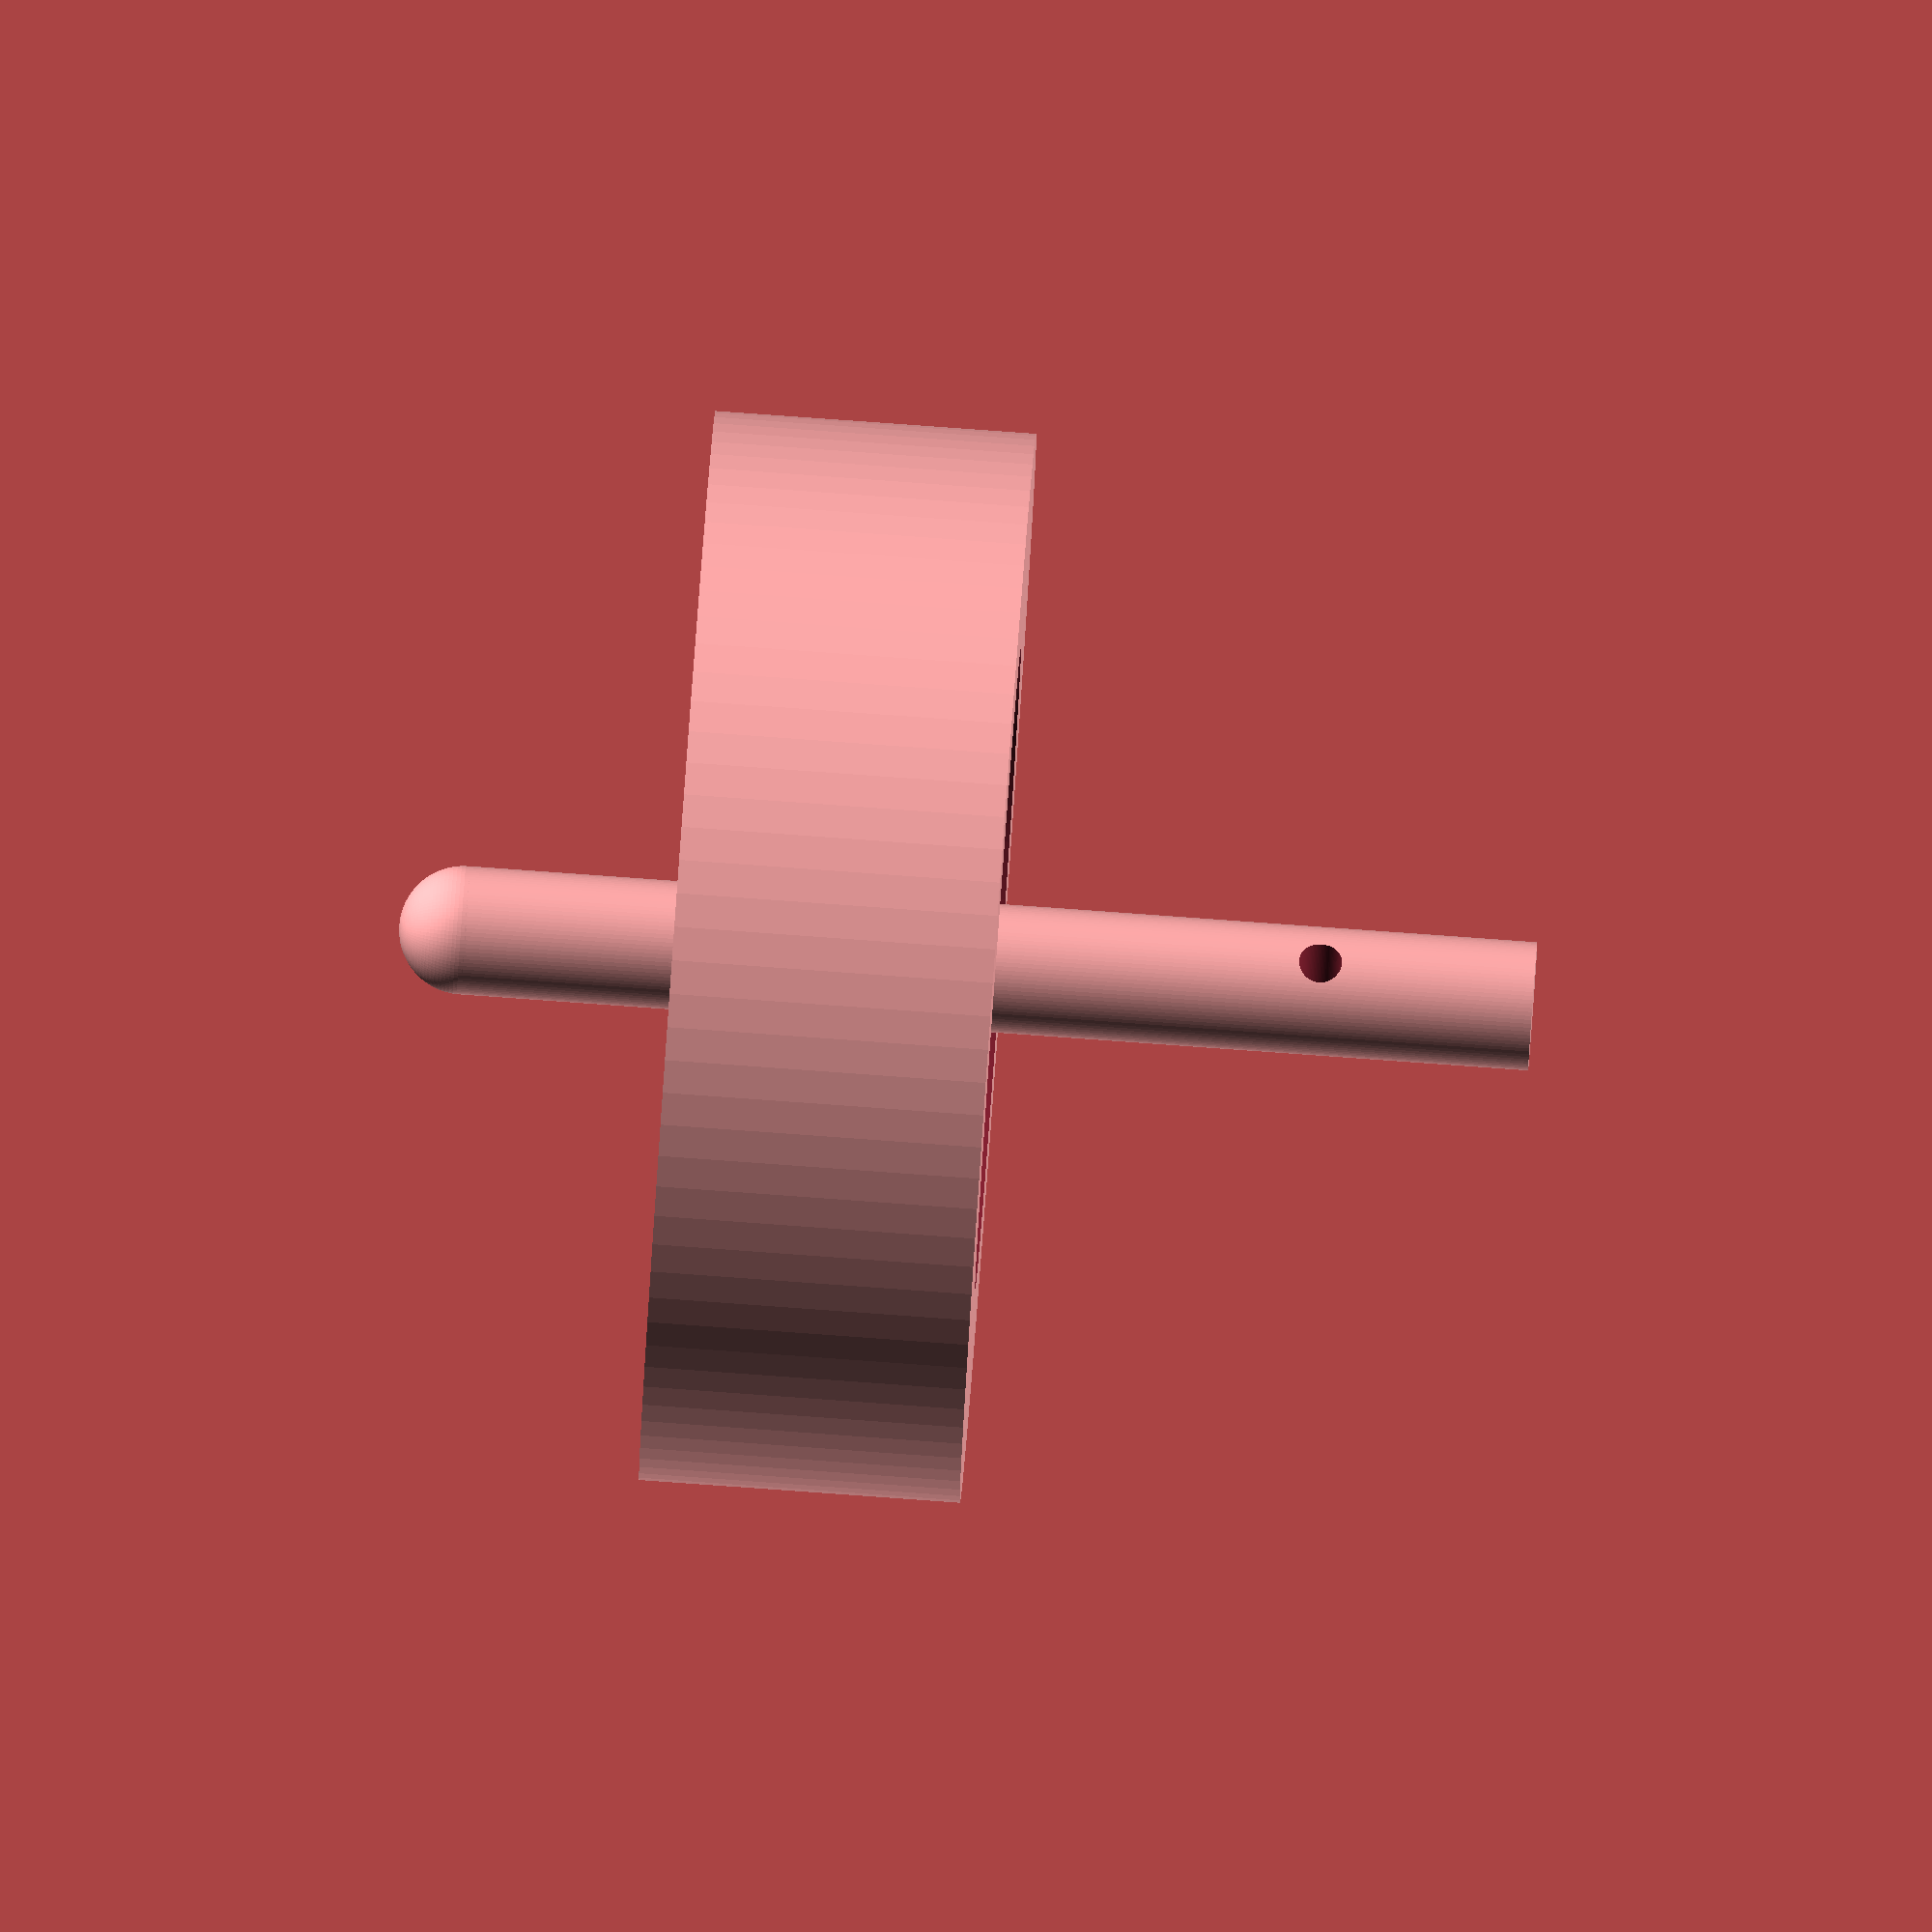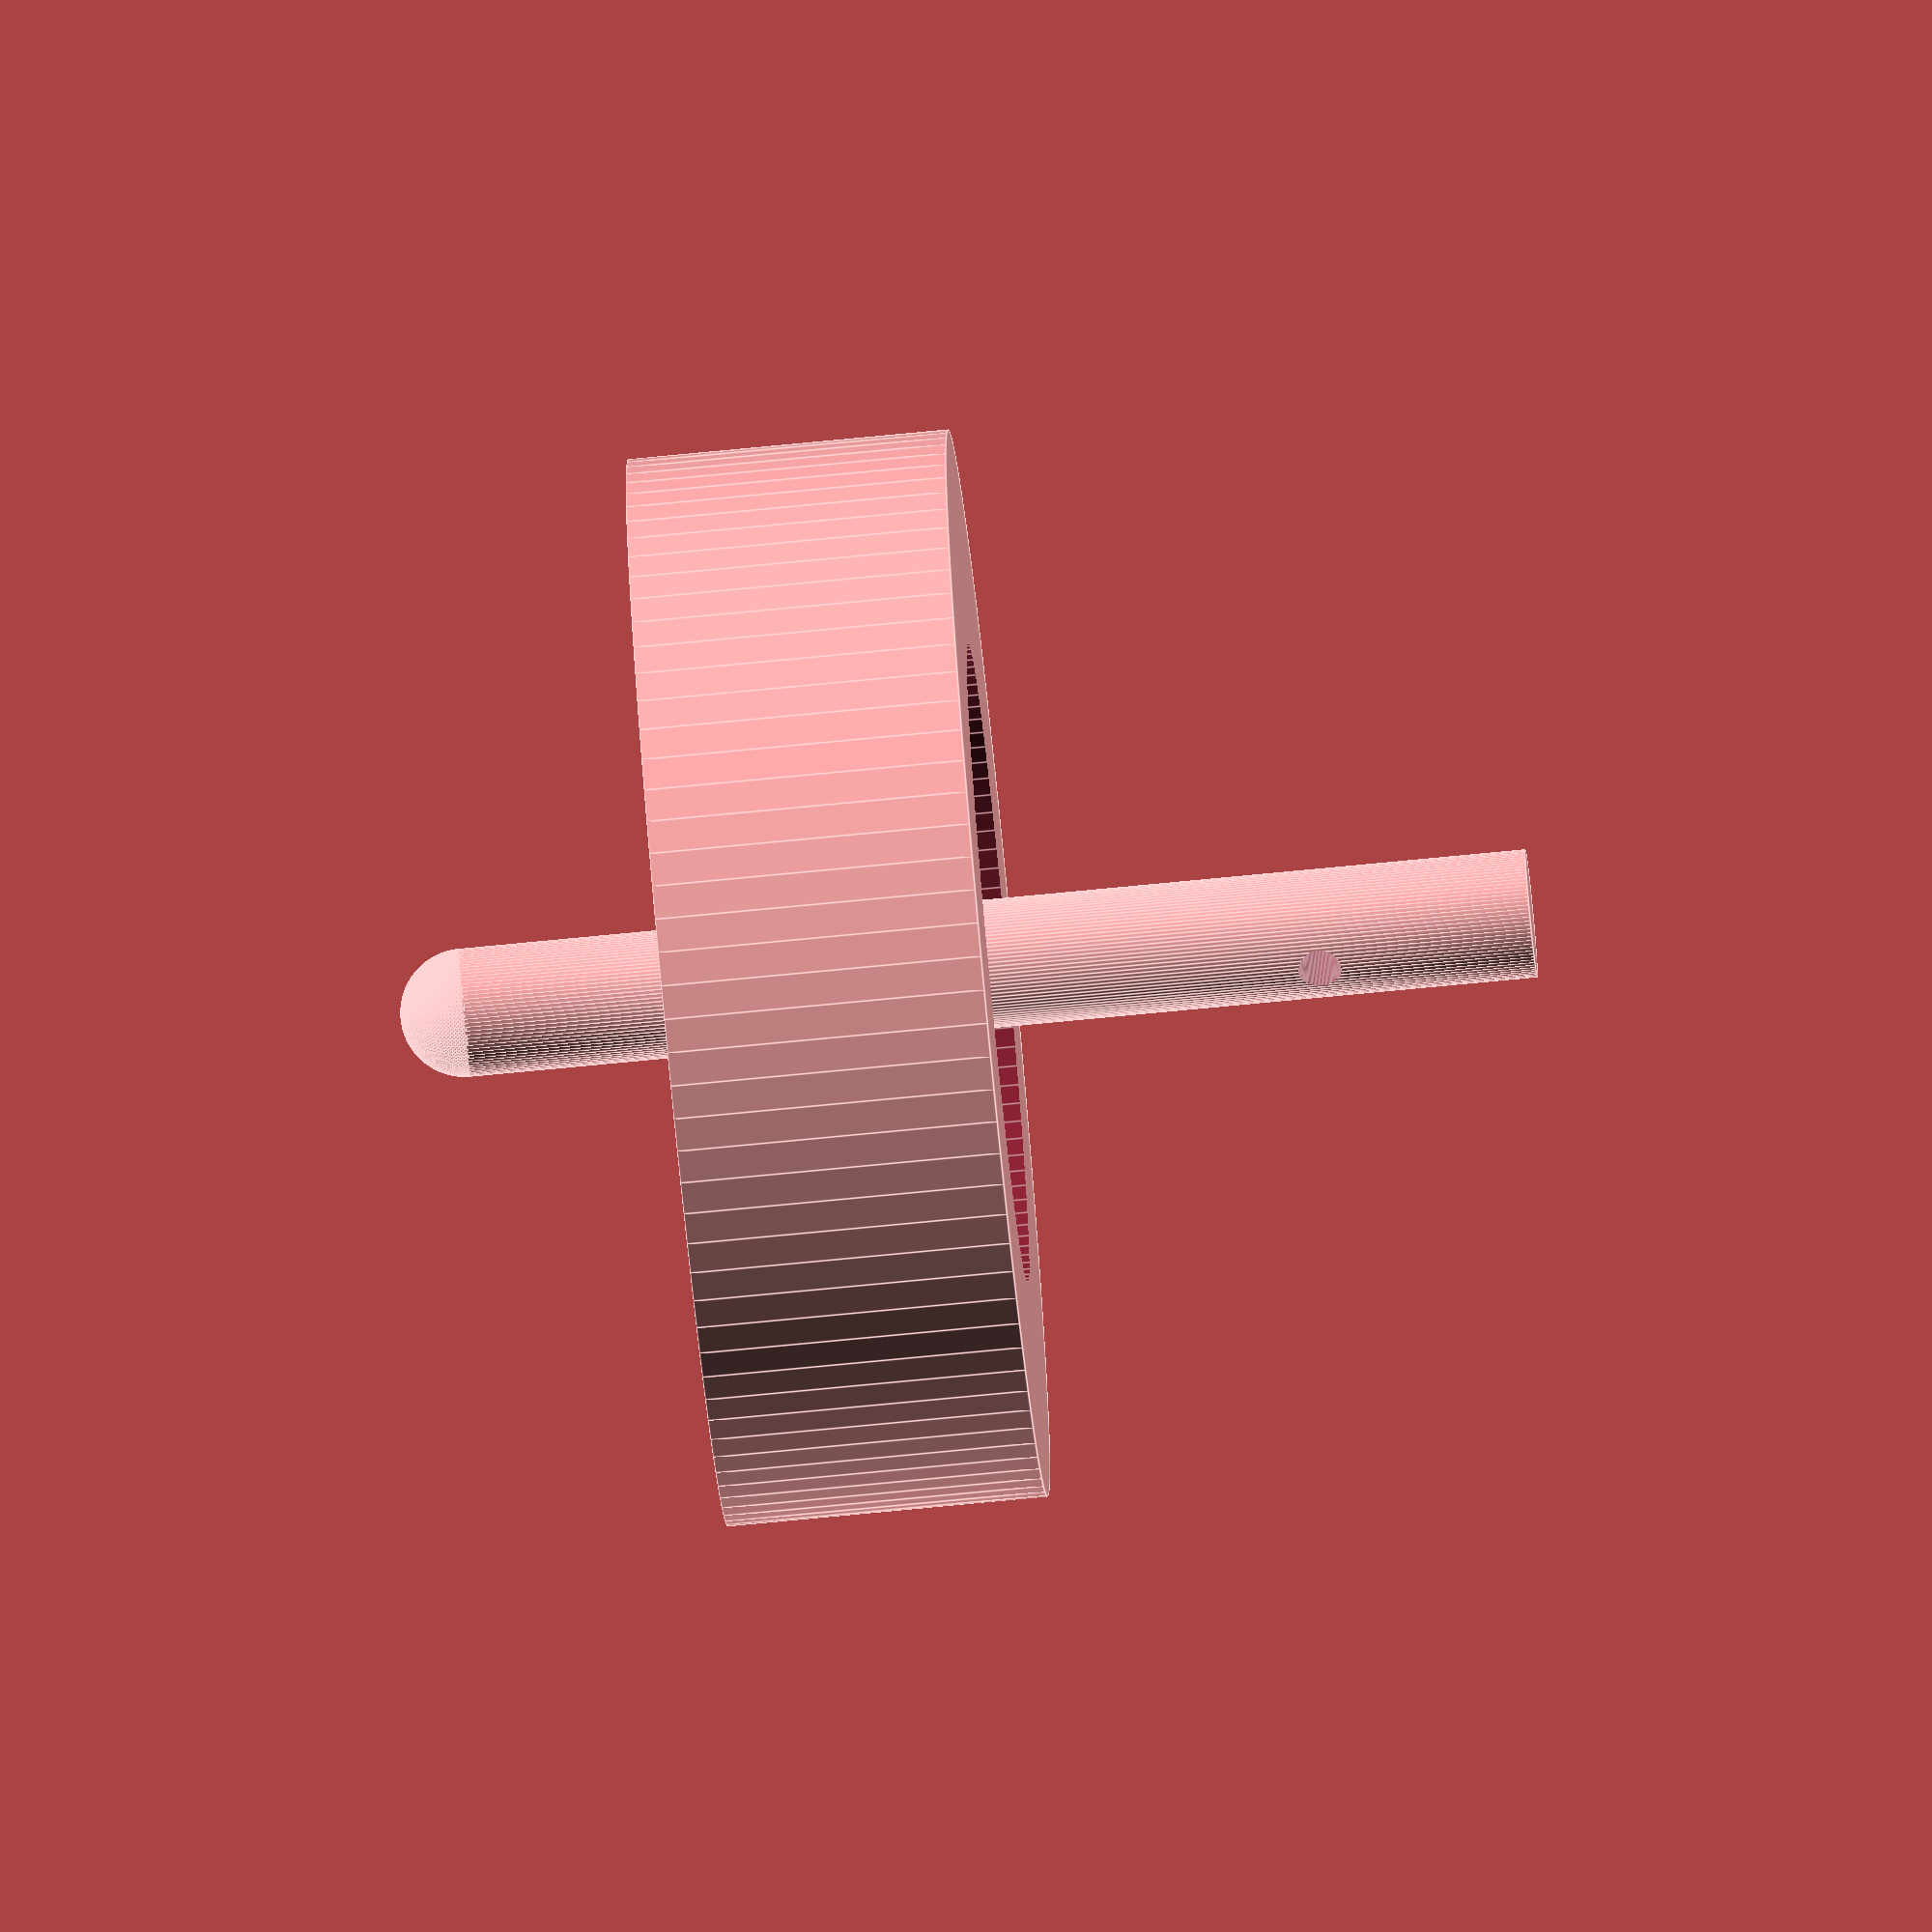
<openscad>
$fn = 100;

difference(){
union(){
difference(){
cylinder(15,25,25);
translate([0,0,5]) cylinder(15,15,15);
}
translate([0,0,-10]) 
cylinder(50,3,3);
translate([0,0,-10]) 
sphere(3);
}

    translate([0, 10, 30]) 
        rotate([90, 0, 0]) 
        cylinder(20, 1, 1);
}
</openscad>
<views>
elev=96.4 azim=200.8 roll=265.9 proj=o view=wireframe
elev=251.9 azim=342.9 roll=264.4 proj=o view=edges
</views>
